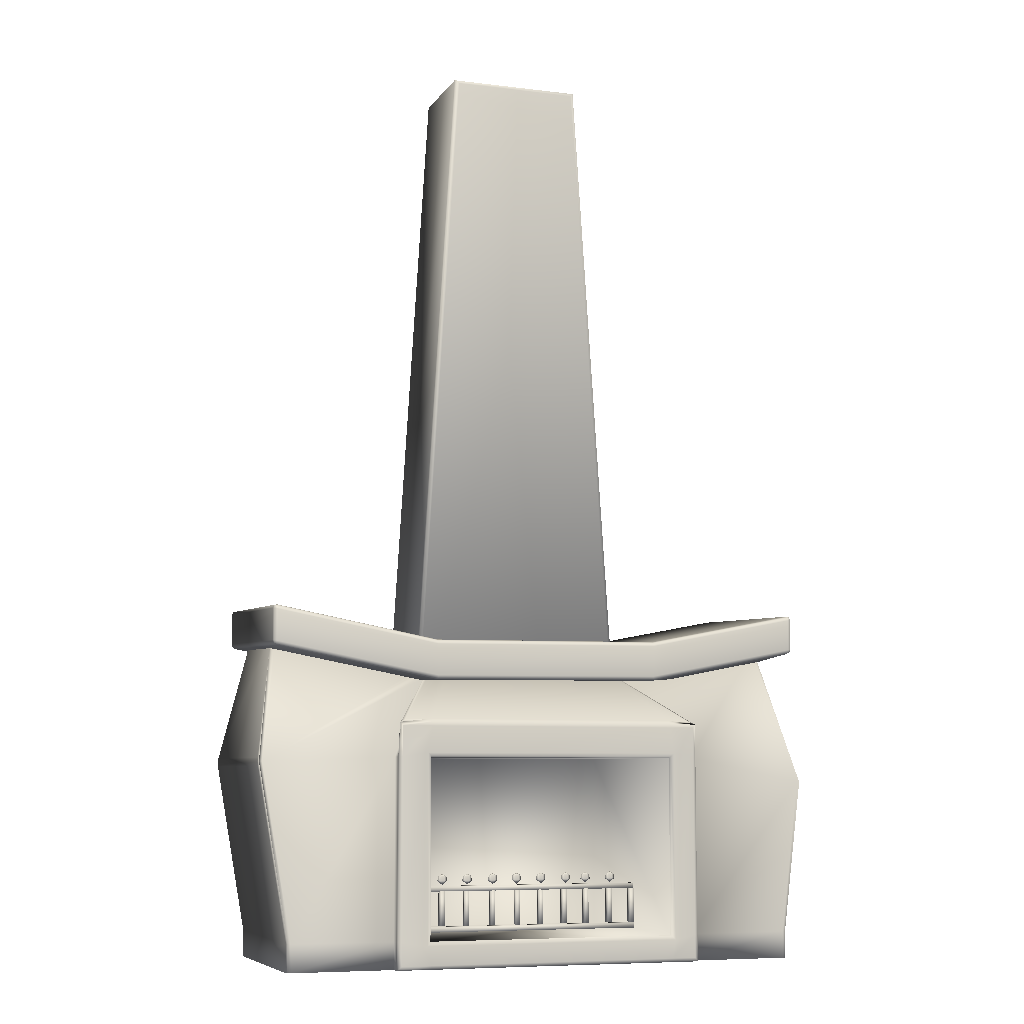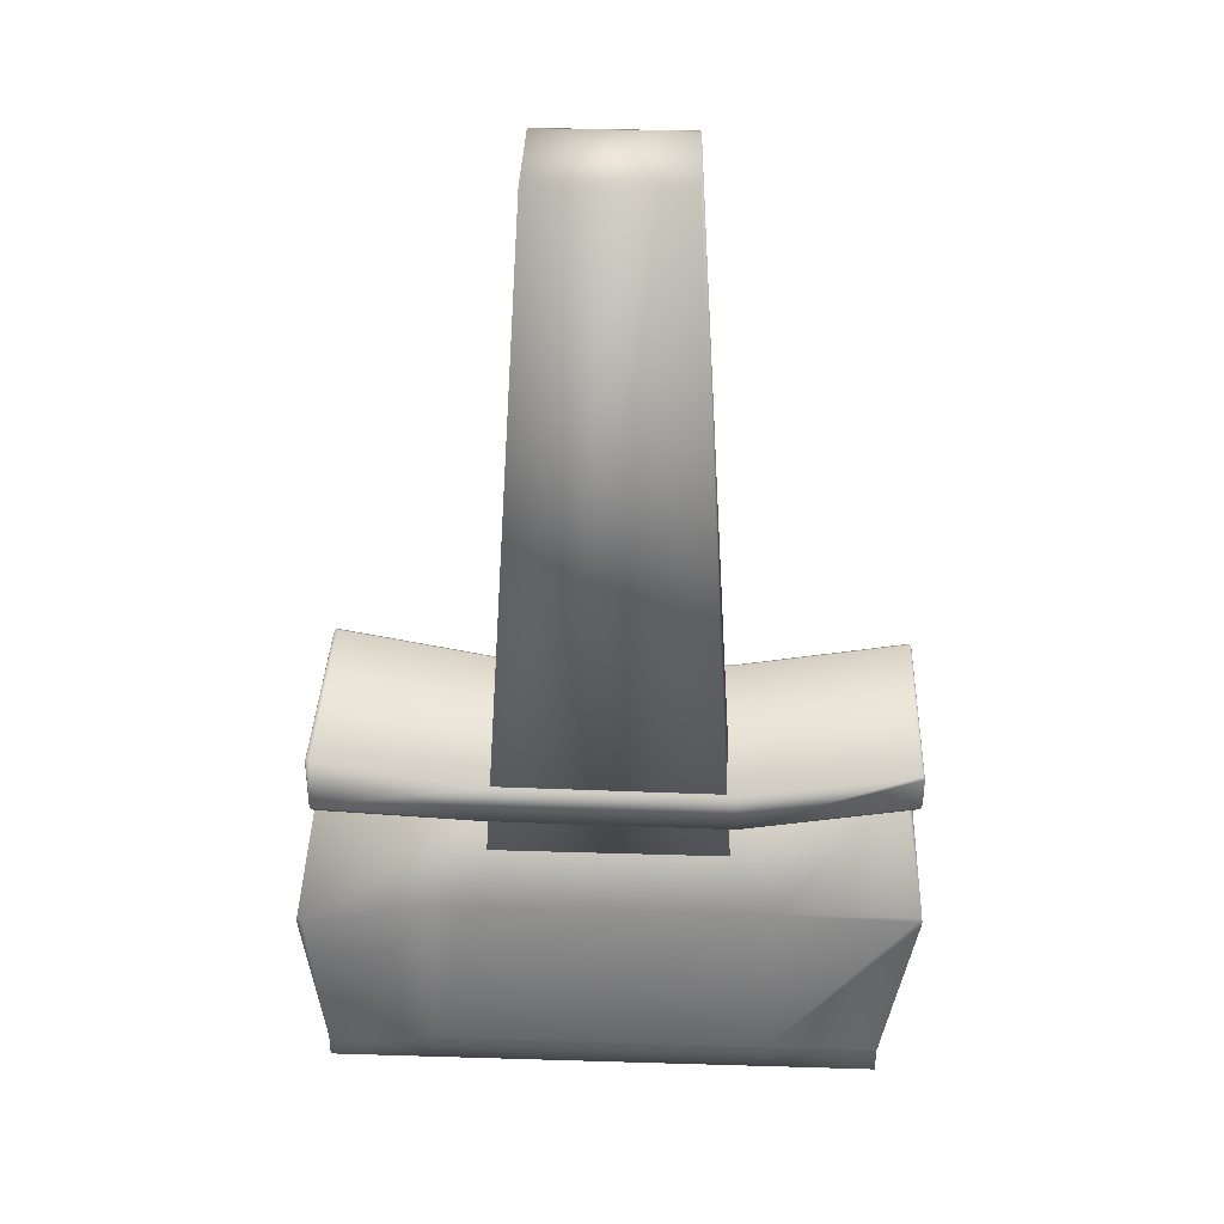
<metadata>
{"format":"obj","ext":"obj","renderer":"f3d","projection":"perspective","resolution":1024,"background":"white","views":[{"elev":-7.5,"azim":-19.2,"up":"+Y"},{"elev":37.7,"azim":-177.8,"up":"+Y"}]}
</metadata>
<code>
v  2.713 -0.0317 -0.465
v  2.691 -0.0317 -0.4725
v  2.683 -0.0317 -0.495
v  2.683 -0.0317 -1.9
v  3.431 -0.0317 -1.9
v  3.431 -0.0317 -0.465
v  3.673 -0.0317 -1.9
v  3.673 -0.0317 -0.465
v  5.466 -0.0317 -1.9
v  5.466 -0.0317 -0.465
v  5.675 -0.0317 -1.9
v  5.675 -0.0317 -0.465
v  6.423 -0.0317 -1.9
v  6.423 -0.0317 -0.495
v  6.415 -0.0317 -0.4725
v  6.393 -0.0317 -0.465
v  2.626 2.267 -0.855
v  2.633 2.265 -0.8308
v  2.655 2.261 -0.8227
v  3.743 2.068 -0.8227
v  3.772 2.063 -0.8527
v  3.772 2.063 -1.542
v  2.626 2.267 -1.542
v  3.807 2.063 -0.8227
v  3.923 2.063 -0.8227
v  3.923 2.063 -1.542
v  5.045 2.063 -0.8227
v  5.045 2.063 -1.542
v  5.137 2.063 -0.8227
v  5.176 2.063 -0.8527
v  5.176 2.063 -1.542
v  5.205 2.067 -0.8227
v  6.345 2.233 -0.8227
v  6.367 2.236 -0.8307
v  6.374 2.237 -0.8545
v  6.374 2.237 -1.542
v  3.431 0.158 -0.465
v  2.713 0.1606 -0.465
v  3.461 -0.0017 -0.3655
v  3.673 -0.0017 -0.3655
v  3.643 0.128 -0.3655
v  3.461 0.158 -0.3655
v  5.466 -0.0017 -0.3655
v  5.496 0.128 -0.3655
v  5.645 -0.0017 -0.3655
v  5.645 0.158 -0.3655
v  6.393 0.1598 -0.465
v  5.675 0.158 -0.465
v  3.431 1.419 -0.465
v  2.497 1.387 -0.4652
v  3.643 1.448 -0.3655
v  3.461 1.419 -0.3655
v  3.673 0.158 -1.886
v  5.466 0.158 -1.886
v  5.466 1.419 -1.886
v  3.673 1.419 -1.886
v  5.645 1.419 -0.3655
v  5.496 1.448 -0.3655
v  6.53 1.246 -0.4649
v  5.675 1.419 -0.465
v  3.732 1.986 -0.7803
v  3.673 1.633 -0.3655
v  3.461 1.633 -0.3655
v  5.466 1.633 -0.3655
v  5.645 1.633 -0.3655
v  5.234 1.987 -0.7807
v  6.423 0.158 -1.9
v  6.423 0.158 -0.495
v  6.556 1.214 -1.9
v  6.556 1.211 -0.495
v  6.555 1.27 -0.5056
v  6.555 1.273 -1.889
v  5.675 0.158 -1.9
v  5.466 0.158 -1.9
v  3.673 0.158 -1.9
v  3.431 0.158 -1.9
v  2.683 0.158 -1.9
v  5.675 1.419 -1.9
v  6.531 1.25 -1.9
v  5.466 1.419 -1.9
v  3.673 1.419 -1.9
v  3.431 1.419 -1.9
v  2.472 1.357 -1.9
v  2.496 1.387 -1.9
v  2.472 1.416 -1.888
v  2.683 0.158 -0.495
v  2.472 1.353 -0.495
v  2.472 1.413 -0.507
v  3.673 0.158 -0.394
v  5.466 0.158 -0.394
v  5.466 1.419 -0.394
v  3.673 1.419 -0.394
v  3.673 -0.0317 -0.3955
v  3.431 -0.0317 -0.3955
v  5.466 -0.0317 -0.3955
v  5.675 -0.0317 -0.3955
v  5.675 0.158 -0.3955
v  5.673 1.419 -0.3942
v  5.665 1.637 -0.378
v  5.466 1.683 -0.3881
v  5.622 1.674 -0.3781
v  3.673 1.683 -0.3881
v  3.477 1.676 -0.3801
v  3.434 1.419 -0.3948
v  3.44 1.638 -0.3809
v  3.431 0.158 -0.3955
v  2.691 0.1586 -0.4725
v  3.439 -0.0242 -0.373
v  3.673 -0.0242 -0.373
v  3.439 0.158 -0.373
v  5.466 -0.0242 -0.373
v  5.473 0.1505 -0.3726
v  3.665 0.1505 -0.3726
v  5.667 -0.0242 -0.373
v  5.667 0.158 -0.373
v  6.415 0.1584 -0.4725
v  2.474 1.386 -0.4725
v  3.665 1.426 -0.3726
v  3.439 1.419 -0.3728
v  5.667 1.419 -0.3727
v  5.473 1.426 -0.3726
v  6.553 1.244 -0.4724
v  3.673 1.66 -0.3712
v  3.441 1.658 -0.3688
v  5.466 1.66 -0.3712
v  5.665 1.658 -0.368
v  3.75 1.643 -1.003
v  3.727 1.643 -1.01
v  3.72 1.643 -1.033
v  3.72 1.643 -1.714
v  5.31 1.643 -1.714
v  5.31 1.643 -1.033
v  5.303 1.643 -1.01
v  5.28 1.643 -1.003
v  4.024 6.549 -1.033
v  4.985 6.549 -1.033
v  4.985 6.549 -1.714
v  4.024 6.549 -1.714
v  4.957 6.519 -1.003
v  4.052 6.519 -1.003
v  4.031 6.541 -1.01
v  4.978 6.541 -1.01
v  2.555 2.167 -0.3436
v  2.555 2.223 -1.738
v  3.696 2.01 -1.738
v  3.696 1.954 -0.3436
v  5.322 2.027 -1.738
v  5.322 1.97 -0.3436
v  6.4 2.085 -1.738
v  6.4 2.184 -0.3436
v  2.555 2.445 -0.3436
v  3.696 2.231 -0.3436
v  3.696 2.288 -1.738
v  2.555 2.501 -1.738
v  5.322 2.248 -0.3436
v  5.322 2.305 -1.738
v  6.4 2.461 -0.3436
v  6.4 2.517 -1.738
v  2.556 2.196 -0.3136
v  3.699 1.983 -0.3136
v  3.693 2.2 -0.3136
v  2.556 2.413 -0.3136
v  5.319 2 -0.3136
v  5.325 2.217 -0.3136
v  6.4 2.213 -0.3136
v  6.4 2.429 -0.3136
v  6.43 2.216 -0.3436
v  6.43 2.117 -1.738
v  6.43 2.493 -1.738
v  6.43 2.437 -0.3436
v  6.422 2.094 -1.738
v  6.422 2.514 -1.738
v  2.533 2.235 -1.738
v  2.526 2.259 -1.738
v  2.526 2.476 -1.738
v  2.533 2.498 -1.738
v  2.526 2.203 -0.3436
v  2.526 2.42 -0.3436
v  2.555 2.174 -0.3211
v  2.537 2.181 -0.3248
v  2.533 2.179 -0.3436
v  6.422 2.193 -0.3436
v  6.418 2.197 -0.3249
v  6.4 2.19 -0.3211
v  2.533 2.441 -0.3436
v  2.537 2.436 -0.3248
v  2.555 2.436 -0.3211
v  6.4 2.452 -0.3211
v  6.418 2.452 -0.3248
v  6.422 2.458 -0.3436
v  2.533 2.2 -0.3211
v  2.533 2.418 -0.3211
v  6.422 2.216 -0.3211
v  6.422 2.434 -0.3211
v  3.697 1.96 -0.3211
v  5.321 1.977 -0.3211
v  3.696 2.223 -0.3211
v  5.323 2.24 -0.3211
v  4.819 0.5952 -0.8022
v  4.819 0.5806 -0.8066
v  4.795 0.5806 -0.8049
v  4.789 0.5806 -0.8012
v  4.806 0.5806 -0.7982
v  4.832 0.5806 -0.7982
v  4.848 0.5806 -0.8012
v  4.843 0.5806 -0.8049
v  4.819 0.5478 -0.8077
v  4.789 0.5478 -0.8056
v  4.782 0.5478 -0.8009
v  4.803 0.5478 -0.7972
v  4.835 0.5478 -0.7972
v  4.856 0.5478 -0.8009
v  4.848 0.5478 -0.8056
v  4.819 0.5177 -0.8022
v  4.971 0.5952 -0.8022
v  4.971 0.5806 -0.8066
v  4.947 0.5806 -0.8049
v  4.942 0.5806 -0.8012
v  4.958 0.5806 -0.7982
v  4.984 0.5806 -0.7982
v  5.001 0.5806 -0.8012
v  4.995 0.5806 -0.8049
v  4.971 0.5478 -0.8077
v  4.942 0.5478 -0.8056
v  4.934 0.5478 -0.8009
v  4.955 0.5478 -0.7972
v  4.988 0.5478 -0.7972
v  5.008 0.5478 -0.8009
v  5.001 0.5478 -0.8056
v  4.971 0.5177 -0.8022
v  5.163 0.5952 -0.8022
v  5.163 0.5806 -0.8066
v  5.14 0.5806 -0.8049
v  5.134 0.5806 -0.8012
v  5.15 0.5806 -0.7982
v  5.176 0.5806 -0.7982
v  5.193 0.5806 -0.8012
v  5.187 0.5806 -0.8049
v  5.163 0.5478 -0.8077
v  5.134 0.5478 -0.8056
v  5.127 0.5478 -0.8009
v  5.147 0.5478 -0.7972
v  5.18 0.5478 -0.7972
v  5.2 0.5478 -0.8009
v  5.193 0.5478 -0.8056
v  5.163 0.5177 -0.8022
v  3.688 0.473 -0.7972
v  3.688 0.473 -0.8363
v  5.347 0.473 -0.8363
v  5.347 0.473 -0.7972
v  3.688 0.5107 -0.7972
v  5.347 0.5107 -0.7972
v  5.347 0.5107 -0.8363
v  3.688 0.5107 -0.8363
v  4.96 0.2293 -0.7972
v  4.96 0.2293 -0.8353
v  4.995 0.2293 -0.8353
v  4.995 0.2293 -0.7972
v  4.96 0.4755 -0.7972
v  4.995 0.4755 -0.7972
v  4.995 0.4755 -0.8353
v  4.96 0.4755 -0.8353
v  5.142 0.2293 -0.7972
v  5.142 0.2293 -0.8353
v  5.177 0.2293 -0.8353
v  5.177 0.2293 -0.7972
v  5.142 0.4755 -0.7972
v  5.177 0.4755 -0.7972
v  5.177 0.4755 -0.8353
v  5.142 0.4755 -0.8353
v  4.791 0.2293 -0.7972
v  4.791 0.2293 -0.8353
v  4.827 0.2293 -0.8353
v  4.827 0.2293 -0.7972
v  4.791 0.4755 -0.7972
v  4.827 0.4755 -0.7972
v  4.827 0.4755 -0.8353
v  4.791 0.4755 -0.8353
v  4.627 0.5952 -0.8022
v  4.627 0.5806 -0.8066
v  4.603 0.5806 -0.8049
v  4.597 0.5806 -0.8012
v  4.614 0.5806 -0.7982
v  4.64 0.5806 -0.7982
v  4.656 0.5806 -0.8012
v  4.651 0.5806 -0.8049
v  4.627 0.5478 -0.8077
v  4.597 0.5478 -0.8056
v  4.59 0.5478 -0.8009
v  4.61 0.5478 -0.7972
v  4.643 0.5478 -0.7972
v  4.664 0.5478 -0.8009
v  4.656 0.5478 -0.8056
v  4.627 0.5177 -0.8022
v  4.611 0.2293 -0.7972
v  4.611 0.2293 -0.8353
v  4.646 0.2293 -0.8353
v  4.646 0.2293 -0.7972
v  4.611 0.4755 -0.7972
v  4.646 0.4755 -0.7972
v  4.646 0.4755 -0.8353
v  4.611 0.4755 -0.8353
v  4.441 0.5952 -0.8022
v  4.441 0.5806 -0.8066
v  4.417 0.5806 -0.8049
v  4.411 0.5806 -0.8012
v  4.428 0.5806 -0.7982
v  4.454 0.5806 -0.7982
v  4.471 0.5806 -0.8012
v  4.465 0.5806 -0.8049
v  4.441 0.5478 -0.8077
v  4.411 0.5478 -0.8056
v  4.404 0.5478 -0.8009
v  4.425 0.5478 -0.7972
v  4.457 0.5478 -0.7972
v  4.478 0.5478 -0.8009
v  4.471 0.5478 -0.8056
v  4.441 0.5177 -0.8022
v  4.431 0.2293 -0.7972
v  4.431 0.2293 -0.8353
v  4.466 0.2293 -0.8353
v  4.466 0.2293 -0.7972
v  4.431 0.4755 -0.7972
v  4.466 0.4755 -0.7972
v  4.466 0.4755 -0.8353
v  4.431 0.4755 -0.8353
v  4.245 0.2293 -0.7972
v  4.245 0.2293 -0.8353
v  4.28 0.2293 -0.8353
v  4.28 0.2293 -0.7972
v  4.245 0.4755 -0.7972
v  4.28 0.4755 -0.7972
v  4.28 0.4755 -0.8353
v  4.245 0.4755 -0.8353
v  4.26 0.5952 -0.8022
v  4.26 0.5806 -0.8066
v  4.236 0.5806 -0.8049
v  4.231 0.5806 -0.8012
v  4.247 0.5806 -0.7982
v  4.273 0.5806 -0.7982
v  4.29 0.5806 -0.8012
v  4.284 0.5806 -0.8049
v  4.26 0.5478 -0.8077
v  4.231 0.5478 -0.8056
v  4.223 0.5478 -0.8009
v  4.244 0.5478 -0.7972
v  4.277 0.5478 -0.7972
v  4.297 0.5478 -0.8009
v  4.29 0.5478 -0.8056
v  4.26 0.5177 -0.8022
v  4.068 0.5952 -0.8022
v  4.068 0.5806 -0.8066
v  4.044 0.5806 -0.8049
v  4.038 0.5806 -0.8012
v  4.055 0.5806 -0.7982
v  4.081 0.5806 -0.7982
v  4.098 0.5806 -0.8012
v  4.092 0.5806 -0.8049
v  4.068 0.5478 -0.8077
v  4.038 0.5478 -0.8056
v  4.031 0.5478 -0.8009
v  4.052 0.5478 -0.7972
v  4.084 0.5478 -0.7972
v  4.105 0.5478 -0.8009
v  4.098 0.5478 -0.8056
v  4.068 0.5177 -0.8022
v  4.048 0.2293 -0.7972
v  4.048 0.2293 -0.8353
v  4.084 0.2293 -0.8353
v  4.084 0.2293 -0.7972
v  4.048 0.4755 -0.7972
v  4.084 0.4755 -0.7972
v  4.084 0.4755 -0.8353
v  4.048 0.4755 -0.8353
v  3.882 0.5952 -0.8022
v  3.882 0.5806 -0.8066
v  3.858 0.5806 -0.8049
v  3.853 0.5806 -0.8012
v  3.869 0.5806 -0.7982
v  3.895 0.5806 -0.7982
v  3.912 0.5806 -0.8012
v  3.906 0.5806 -0.8049
v  3.882 0.5478 -0.8077
v  3.853 0.5478 -0.8056
v  3.845 0.5478 -0.8009
v  3.866 0.5478 -0.7972
v  3.898 0.5478 -0.7972
v  3.919 0.5478 -0.8009
v  3.912 0.5478 -0.8056
v  3.882 0.5177 -0.8022
v  3.865 0.2293 -0.7972
v  3.865 0.2293 -0.8353
v  3.9 0.2293 -0.8353
v  3.9 0.2293 -0.7972
v  3.865 0.4755 -0.7972
v  3.9 0.4755 -0.7972
v  3.9 0.4755 -0.8353
v  3.865 0.4755 -0.8353
v  3.693 0.1876 -0.7972
v  3.693 0.1876 -0.8363
v  5.351 0.1876 -0.8363
v  5.351 0.1876 -0.7972
v  3.693 0.2253 -0.7972
v  5.351 0.2253 -0.7972
v  5.351 0.2253 -0.8363
v  3.693 0.2253 -0.8363
v  3.693 0.2293 -0.7972
v  3.693 0.2293 -0.8353
v  3.728 0.2293 -0.8353
v  3.728 0.2293 -0.7972
v  3.693 0.4755 -0.7972
v  3.728 0.4755 -0.7972
v  3.728 0.4755 -0.8353
v  3.693 0.4755 -0.8353
v  5.315 0.2293 -0.7972
v  5.315 0.2293 -0.8353
v  5.351 0.2293 -0.8353
v  5.351 0.2293 -0.7972
v  5.315 0.4755 -0.7972
v  5.351 0.4755 -0.7972
v  5.351 0.4755 -0.8353
v  5.315 0.4755 -0.8353
v  3.771 2.043 -0.8121
v  5.181 2.044 -0.8122
v  5.654 1.664 -0.3767
v  3.45 1.666 -0.3795
v  6.558 1.244 -1.897
v  2.469 1.386 -1.897
v  6.558 1.24 -0.4976
v  2.469 1.383 -0.498
o Box036
g Box036
f 1 2 3 4 5 6
f 6 5 7 8
f 8 7 9 10
f 10 9 11 12
f 12 11 13 14 15 16
f 17 18 19 20 21 22 23
f 21 24 25 26 22
f 25 27 28 26
f 27 29 30 31 28
f 30 32 33 34 35 36 31
f 1 6 37 38
f 39 40 41 42
f 40 43 44 41
f 43 45 46 44
f 12 16 47 48
f 38 37 49 50
f 42 41 51 52
f 53 54 55 56
f 44 46 57 58
f 48 47 59 60
f 50 49 61 20 19
f 52 51 62 63
f 51 58 64 62
f 58 57 65 64
f 60 59 33 32 66
f 14 13 67 68
f 68 67 69 70
f 71 72 36 35
f 13 11 73 67
f 11 9 74 73
f 9 7 75 74
f 7 5 76 75
f 5 4 77 76
f 67 73 78 79 69
f 73 74 80 78
f 74 75 81 80
f 75 76 82 81
f 76 77 83 84 82
f 72 79 78 31 36
f 78 80 28 31
f 80 81 26 28
f 81 82 22 26
f 82 84 85 23 22
f 4 3 86 77
f 77 86 87 83
f 85 88 17 23
f 89 90 54 53
f 90 91 55 54
f 91 92 56 55
f 92 89 53 56
f 6 8 93 94
f 8 10 95 93
f 10 12 96 95
f 12 48 97 96
f 48 60 98 97
f 60 66 99 98
f 29 27 100 101
f 27 25 102 100
f 25 24 103 102
f 61 49 104 105
f 49 37 106 104
f 37 6 94 106
f 90 89 89 90
f 89 92 92 89
f 92 91 91 92
f 91 90 90 91
f 1 38 107 2
f 40 39 108 109
f 39 42 110 108
f 43 40 109 111
f 41 44 112 113
f 45 43 111 114
f 46 45 114 115
f 47 16 15 116
f 38 50 117 107
f 51 41 113 118
f 42 52 119 110
f 57 46 115 120
f 44 58 121 112
f 59 47 116 122
f 50 19 18 117
f 63 62 123 124
f 52 63 124 119
f 58 51 118 121
f 62 64 125 123
f 65 57 120 126
f 64 65 126 125
f 33 59 122 34
f 14 68 116 15
f 68 70 122 122 116
f 122 71 35 34 122
f 86 3 2 107
f 117 87 86 107 117
f 17 88 117 117 18
f 94 93 109 108
f 93 95 111 109
f 95 96 114 111
f 96 97 115 114
f 97 98 120 115
f 98 99 126 126 120
f 126 101 100 125 126
f 100 102 123 125
f 102 103 124 124 123
f 124 105 104 119 124
f 104 106 110 119
f 106 94 108 110
f 90 89 113 112
f 89 92 118 113
f 92 91 121 118
f 91 90 112 121
f 127 128 129 130 131 132 133 134
f 135 136 137 138
f 127 134 139 140
f 132 131 137 136
f 131 130 138 137
f 130 129 135 138
f 136 135 141 142
f 139 134 133 142
f 140 139 142 141
f 127 140 141 128
f 132 136 142 133
f 135 129 128 141
f 143 144 145 146
f 146 145 147 148
f 148 147 149 150
f 151 152 153 154
f 152 155 156 153
f 155 157 158 156
f 159 160 161 162
f 160 163 164 161
f 163 165 166 164
f 167 168 169 170
f 168 171 149 147 156 158 172 169
f 147 145 153 156
f 145 144 173 174 175 176 154 153
f 174 177 178 175
f 143 179 180 181
f 150 182 183 184
f 151 185 186 187
f 157 188 189 190
f 159 191 180 179
f 162 187 186 192
f 165 184 183 193
f 166 194 189 188
f 167 193 183 182
f 170 190 189 194
f 177 181 180 191
f 178 192 186 185
f 144 143 181 173
f 143 146 195 179
f 146 148 196 195
f 150 149 171 182
f 148 150 184 196
f 152 151 187 197
f 151 154 176 185
f 155 152 197 198
f 157 155 198 188
f 158 157 190 172
f 160 159 179 195
f 162 161 197 187
f 159 162 192 191
f 163 160 195 196
f 161 164 198 197
f 165 163 196 184
f 166 165 193 194
f 164 166 188 198
f 168 167 182 171
f 170 169 172 190
f 167 170 194 193
f 177 174 173 181
f 178 177 191 192
f 175 178 185 176
f 199 200 201
f 199 201 202
f 199 202 203
f 199 203 204
f 199 204 205
f 199 205 206
f 199 206 200
f 200 207 208 201
f 201 208 209 202
f 202 209 210 203
f 203 210 211 204
f 204 211 212 205
f 205 212 213 206
f 206 213 207 200
f 214 208 207
f 214 209 208
f 214 210 209
f 214 211 210
f 214 212 211
f 214 213 212
f 214 207 213
f 215 216 217
f 215 217 218
f 215 218 219
f 215 219 220
f 215 220 221
f 215 221 222
f 215 222 216
f 216 223 224 217
f 217 224 225 218
f 218 225 226 219
f 219 226 227 220
f 220 227 228 221
f 221 228 229 222
f 222 229 223 216
f 230 224 223
f 230 225 224
f 230 226 225
f 230 227 226
f 230 228 227
f 230 229 228
f 230 223 229
f 231 232 233
f 231 233 234
f 231 234 235
f 231 235 236
f 231 236 237
f 231 237 238
f 231 238 232
f 232 239 240 233
f 233 240 241 234
f 234 241 242 235
f 235 242 243 236
f 236 243 244 237
f 237 244 245 238
f 238 245 239 232
f 246 240 239
f 246 241 240
f 246 242 241
f 246 243 242
f 246 244 243
f 246 245 244
f 246 239 245
f 247 248 249 250
f 251 252 253 254
f 247 250 252 251
f 250 249 253 252
f 249 248 254 253
f 248 247 251 254
f 255 256 257 258
f 259 260 261 262
f 255 258 260 259
f 258 257 261 260
f 257 256 262 261
f 256 255 259 262
f 263 264 265 266
f 267 268 269 270
f 263 266 268 267
f 266 265 269 268
f 265 264 270 269
f 264 263 267 270
f 271 272 273 274
f 275 276 277 278
f 271 274 276 275
f 274 273 277 276
f 273 272 278 277
f 272 271 275 278
f 279 280 281
f 279 281 282
f 279 282 283
f 279 283 284
f 279 284 285
f 279 285 286
f 279 286 280
f 280 287 288 281
f 281 288 289 282
f 282 289 290 283
f 283 290 291 284
f 284 291 292 285
f 285 292 293 286
f 286 293 287 280
f 294 288 287
f 294 289 288
f 294 290 289
f 294 291 290
f 294 292 291
f 294 293 292
f 294 287 293
f 295 296 297 298
f 299 300 301 302
f 295 298 300 299
f 298 297 301 300
f 297 296 302 301
f 296 295 299 302
f 303 304 305
f 303 305 306
f 303 306 307
f 303 307 308
f 303 308 309
f 303 309 310
f 303 310 304
f 304 311 312 305
f 305 312 313 306
f 306 313 314 307
f 307 314 315 308
f 308 315 316 309
f 309 316 317 310
f 310 317 311 304
f 318 312 311
f 318 313 312
f 318 314 313
f 318 315 314
f 318 316 315
f 318 317 316
f 318 311 317
f 319 320 321 322
f 323 324 325 326
f 319 322 324 323
f 322 321 325 324
f 321 320 326 325
f 320 319 323 326
f 327 328 329 330
f 331 332 333 334
f 327 330 332 331
f 330 329 333 332
f 329 328 334 333
f 328 327 331 334
f 335 336 337
f 335 337 338
f 335 338 339
f 335 339 340
f 335 340 341
f 335 341 342
f 335 342 336
f 336 343 344 337
f 337 344 345 338
f 338 345 346 339
f 339 346 347 340
f 340 347 348 341
f 341 348 349 342
f 342 349 343 336
f 350 344 343
f 350 345 344
f 350 346 345
f 350 347 346
f 350 348 347
f 350 349 348
f 350 343 349
f 351 352 353
f 351 353 354
f 351 354 355
f 351 355 356
f 351 356 357
f 351 357 358
f 351 358 352
f 352 359 360 353
f 353 360 361 354
f 354 361 362 355
f 355 362 363 356
f 356 363 364 357
f 357 364 365 358
f 358 365 359 352
f 366 360 359
f 366 361 360
f 366 362 361
f 366 363 362
f 366 364 363
f 366 365 364
f 366 359 365
f 367 368 369 370
f 371 372 373 374
f 367 370 372 371
f 370 369 373 372
f 369 368 374 373
f 368 367 371 374
f 375 376 377
f 375 377 378
f 375 378 379
f 375 379 380
f 375 380 381
f 375 381 382
f 375 382 376
f 376 383 384 377
f 377 384 385 378
f 378 385 386 379
f 379 386 387 380
f 380 387 388 381
f 381 388 389 382
f 382 389 383 376
f 390 384 383
f 390 385 384
f 390 386 385
f 390 387 386
f 390 388 387
f 390 389 388
f 390 383 389
f 391 392 393 394
f 395 396 397 398
f 391 394 396 395
f 394 393 397 396
f 393 392 398 397
f 392 391 395 398
f 399 400 401 402
f 403 404 405 406
f 399 402 404 403
f 402 401 405 404
f 401 400 406 405
f 400 399 403 406
f 407 408 409 410
f 411 412 413 414
f 407 410 412 411
f 410 409 413 412
f 409 408 414 413
f 408 407 411 414
f 415 416 417 418
f 419 420 421 422
f 415 418 420 419
f 418 417 421 420
f 417 416 422 421
f 416 415 419 422
f 20 423 21
f 21 423 24
f 29 424 30
f 30 424 32
f 61 423 20
f 32 424 66
f 99 425 126
f 126 425 101
f 103 426 124
f 124 426 105
f 99 66 424 425
f 29 101 425 424
f 103 24 423 426
f 61 105 426 423
f 79 427 69
f 83 428 84
f 72 427 79
f 84 428 85
f 70 429 122
f 122 429 71
f 117 430 87
f 88 430 117
f 70 69 427 429
f 72 71 429 427
f 83 87 430 428
f 88 85 428 430

</code>
